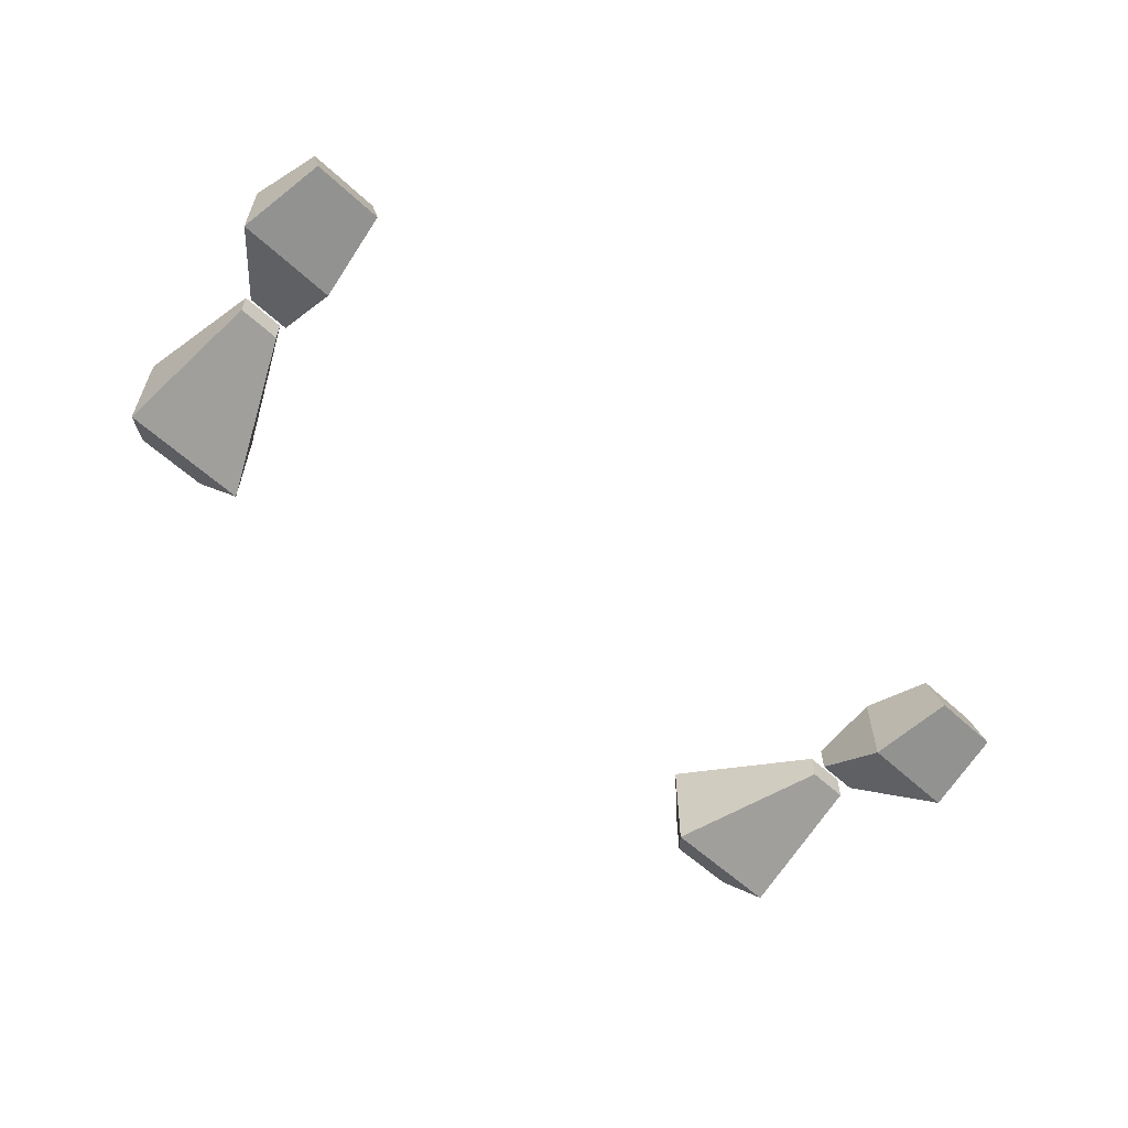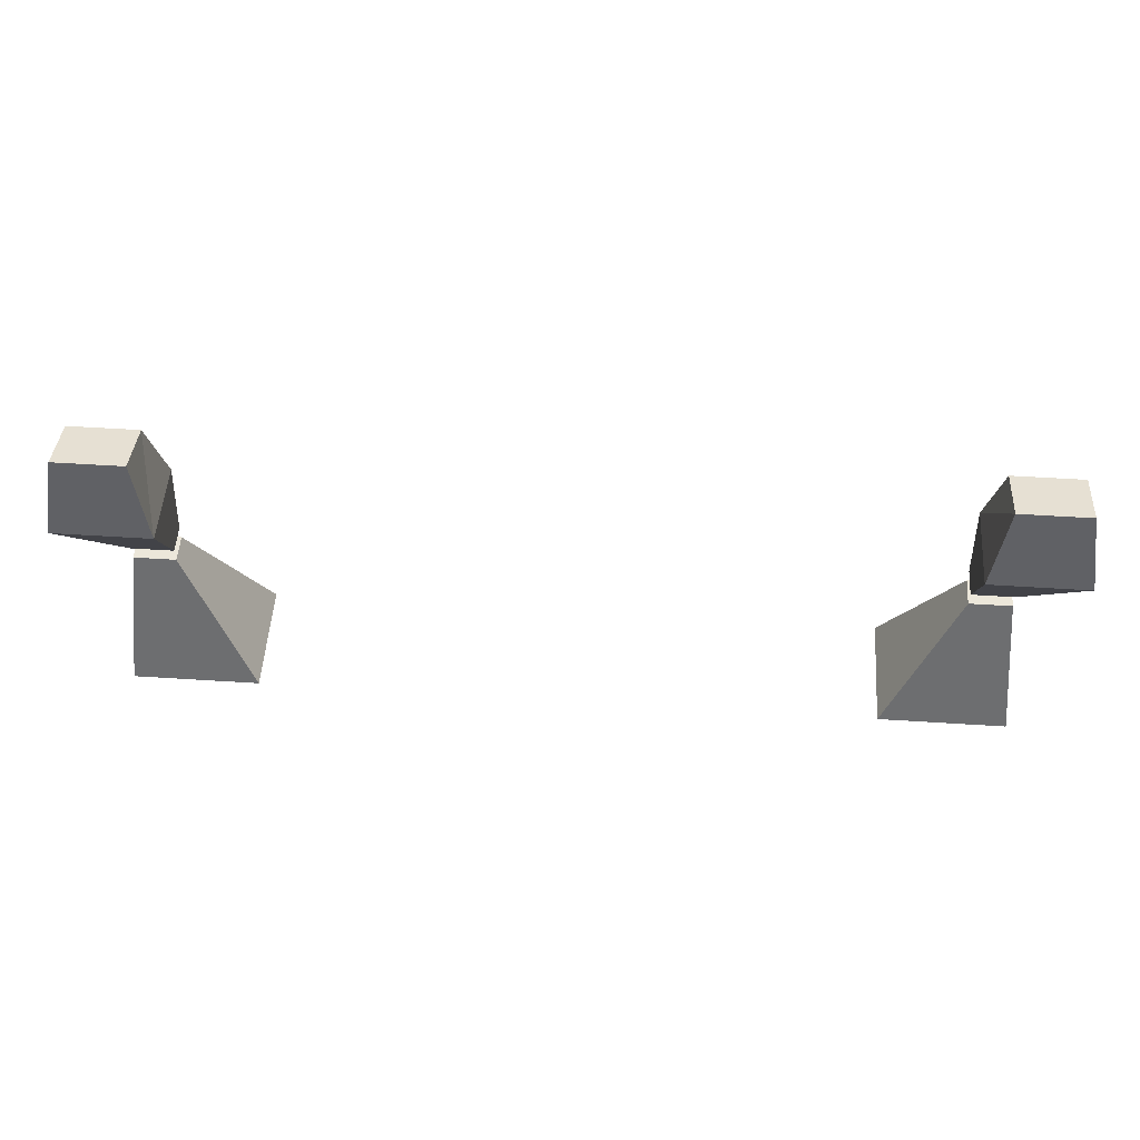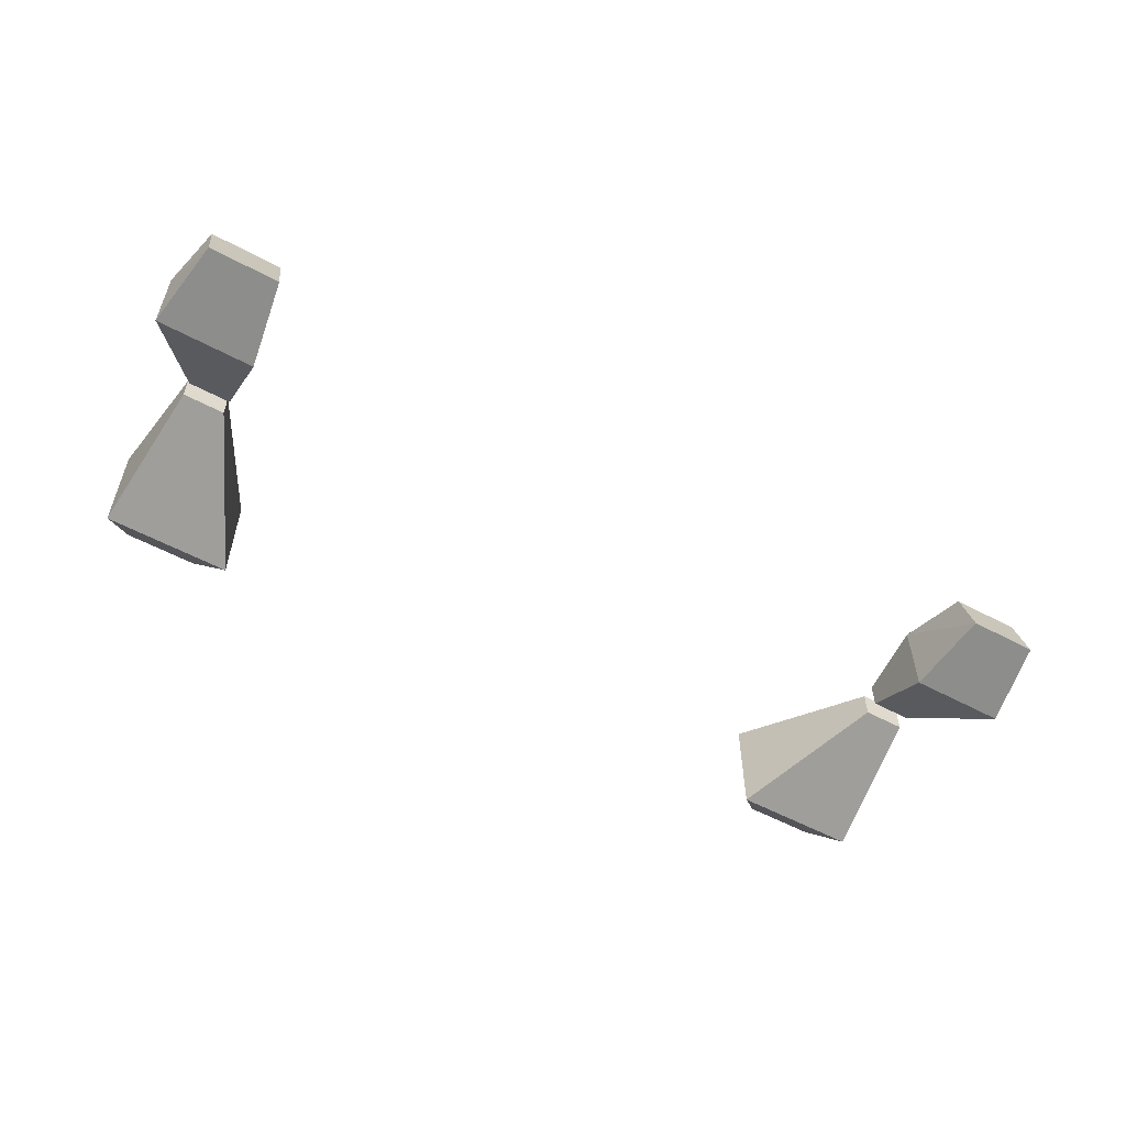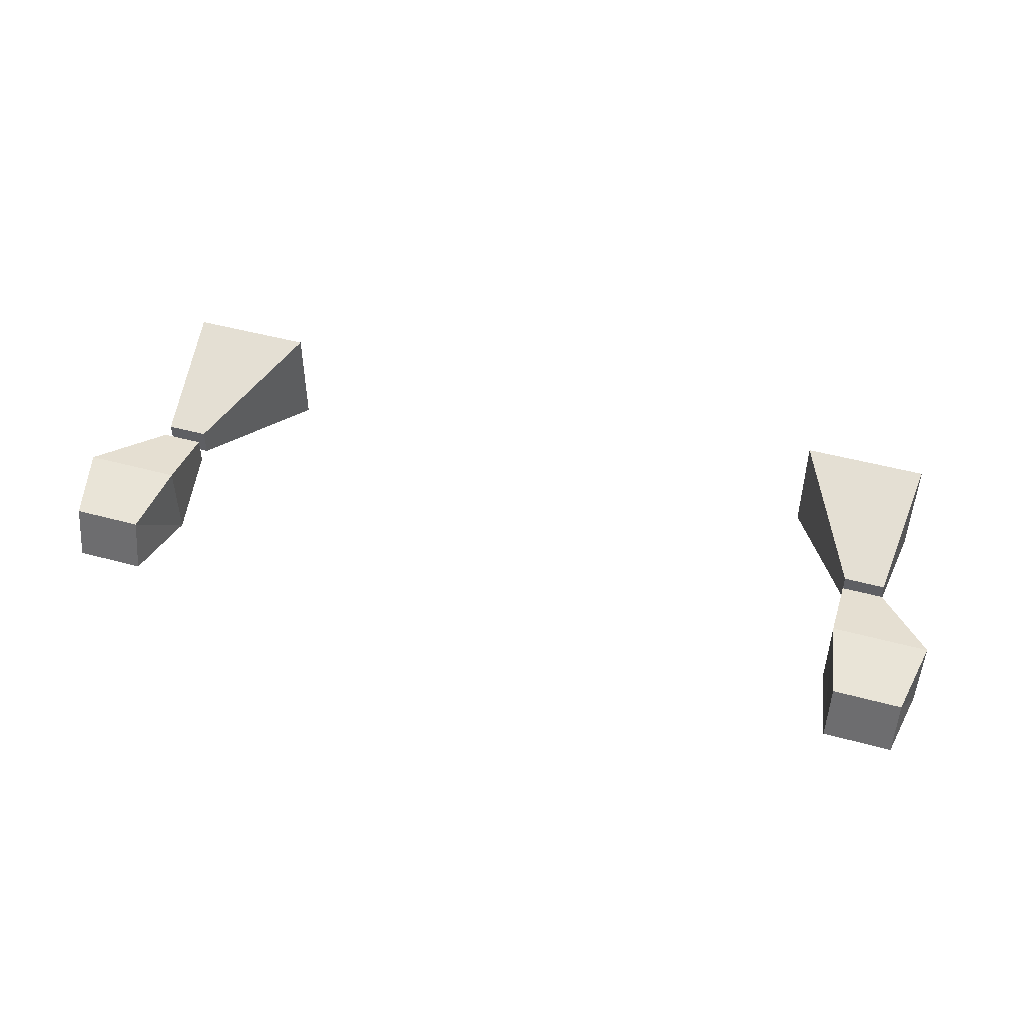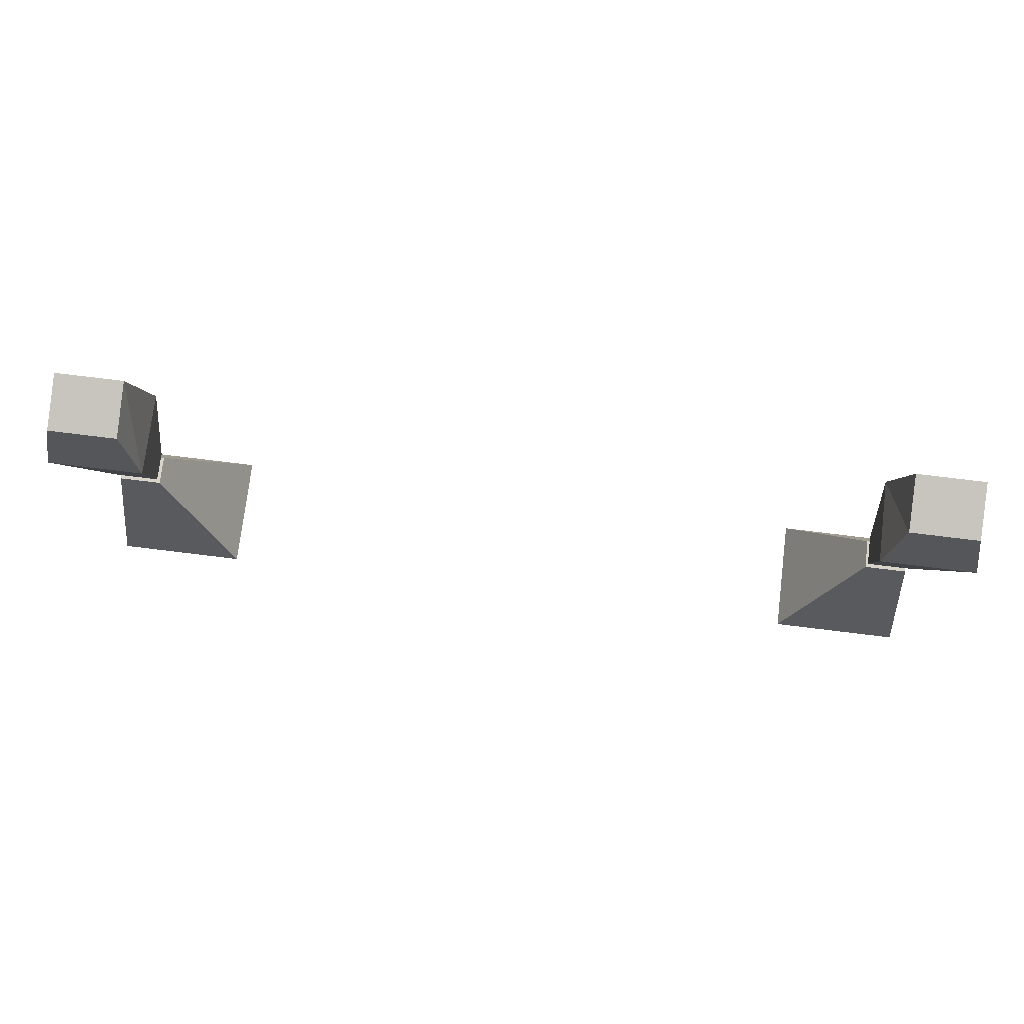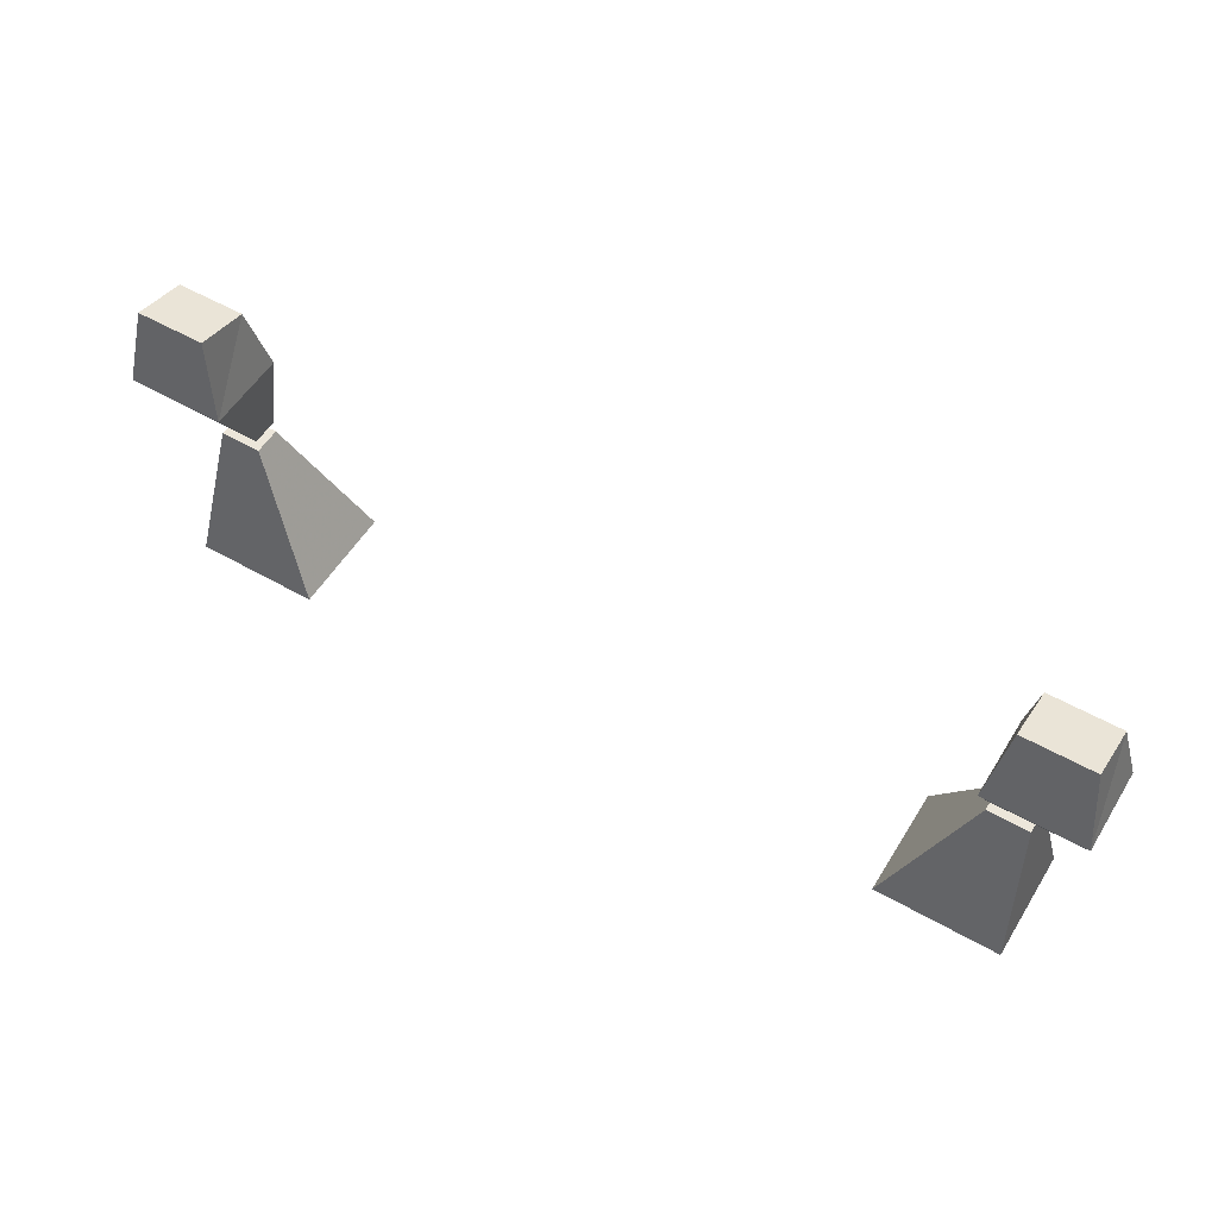
<metadata>
{"format":"obj","ext":"obj","renderer":"f3d","projection":"perspective","resolution":1024,"background":"white","views":[{"elev":-58.9,"azim":136.5,"up":"+Z"},{"elev":52.0,"azim":-176.0,"up":"+Y"},{"elev":-55.8,"azim":150.6,"up":"+Z"},{"elev":47.4,"azim":-162.9,"up":"+Z"},{"elev":75.1,"azim":7.0,"up":"+Y"},{"elev":54.5,"azim":-148.9,"up":"+Y"}]}
</metadata>
<code>
v -0.2109 -0.7656 0.007812
v -0.2109 -0.7656 0.02344
v -0.2344 -0.7656 0.02344
v -0.2344 -0.7656 0.007812
v -0.2109 -0.7266 -0.01562
v -0.2109 -0.7266 0.03125
v -0.2656 -0.7266 0.03125
v -0.2656 -0.7266 -0.01562
v -0.2188 -0.6797 -0.007812
v -0.2188 -0.6875 0.02344
v -0.2578 -0.6875 0.02344
v -0.2578 -0.6797 -0.007812
v -0.2344 -0.7734 0.007812
v -0.2344 -0.7734 0.02344
v -0.2109 -0.7734 0.02344
v -0.2109 -0.7734 0.007812
v -0.1719 -0.8516 -0.01562
v -0.2422 -0.8516 -0.01562
v -0.2422 -0.8516 0.04688
v -0.1719 -0.8516 0.04688
v -0.1875 -0.8672 0.03125
v -0.1875 -0.8672 0
v -0.2266 -0.8672 0
v -0.2266 -0.8672 0.03125
v 0.1719 -0.8516 -0.01562
v 0.1719 -0.8516 0.04688
v 0.2109 -0.7734 0.02344
v 0.2109 -0.7734 0.007812
v 0.2422 -0.8516 -0.01562
v 0.2266 -0.8672 0
v 0.1875 -0.8672 0
v 0.1875 -0.8672 0.03125
v 0.2422 -0.8516 0.04688
v 0.2344 -0.7734 0.02344
v 0.2344 -0.7734 0.007812
v 0.2266 -0.8672 0.03125
v 0.2344 -0.7656 0.02344
v 0.2656 -0.7266 0.03125
v 0.2109 -0.7266 0.03125
v 0.2109 -0.7656 0.02344
v 0.2109 -0.7656 0.007812
v 0.2344 -0.7656 0.007812
v 0.2656 -0.7266 -0.01562
v 0.2578 -0.6797 -0.007812
v 0.2578 -0.6875 0.02344
v 0.2188 -0.6875 0.02344
v 0.2109 -0.7266 -0.01562
v 0.2188 -0.6797 -0.007812
f 1 2 3
f 1 3 4
f 1 4 5
f 1 5 2
f 2 5 6
f 2 6 7
f 2 7 3
f 3 7 4
f 4 7 8
f 4 8 5
f 5 8 9
f 5 9 6
f 6 9 10
f 6 10 11
f 6 11 7
f 7 11 8
f 8 11 12
f 8 12 9
f 9 12 10
f 10 12 11
f 13 14 15
f 13 15 16
f 13 16 17
f 13 17 18
f 13 18 14
f 14 18 19
f 14 19 15
f 15 19 20
f 15 20 16
f 16 20 17
f 25 26 27
f 25 27 28
f 25 28 29
f 26 33 34
f 26 34 27
f 27 34 28
f 28 34 35
f 28 35 29
f 29 35 33
f 35 34 33
f 37 38 39
f 37 39 40
f 37 40 41
f 37 41 42
f 37 42 43
f 37 43 38
f 38 43 44
f 38 44 45
f 38 45 46
f 38 46 39
f 39 46 47
f 39 47 41
f 39 41 40
f 43 42 41
f 43 41 47
f 43 47 44
f 44 47 48
f 44 48 45
f 45 48 46
f 46 48 47
f 17 20 21
f 17 21 22
f 17 22 18
f 18 22 23
f 18 23 19
f 19 23 24
f 19 24 20
f 20 24 21
f 25 29 30
f 25 30 31
f 25 31 26
f 26 31 32
f 26 32 33
f 29 33 36
f 29 36 30
f 32 36 33

</code>
